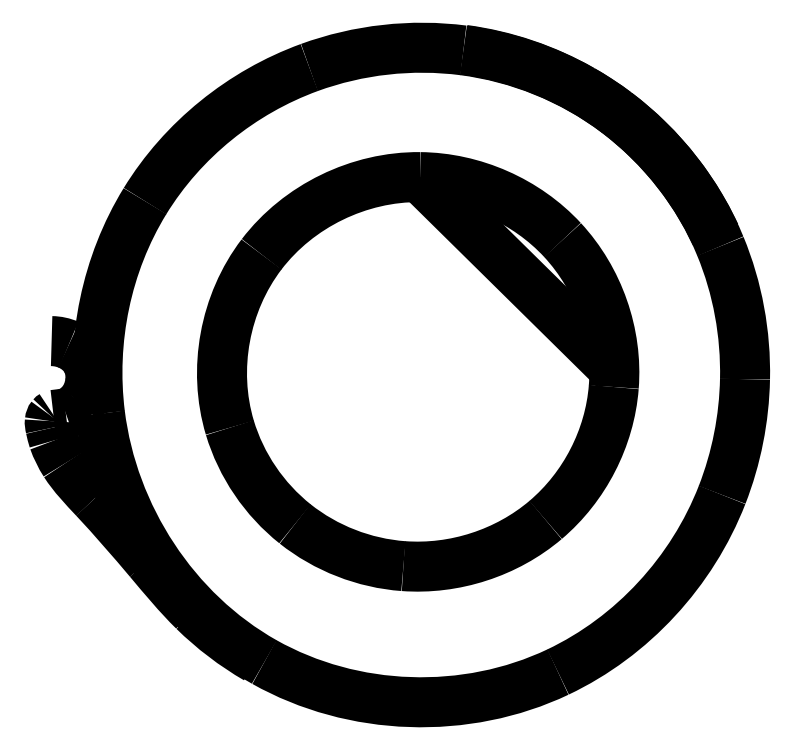
<metadata>
{"format":"dxf","ext":"dxf","renderer":"ezdxf+matplotlib","layout":"modelspace","background":"white","min_lineweight":24,"dpi":150}
</metadata>
<code>
0
SECTION
2
ENTITIES
0
SPLINE
8
Image
70
8
71
3
72
8
73
4
74
0
40
0
40
0
40
0
40
0
40
1
40
1
40
1
40
1
10
1663
20
1867
30
0
10
1833
20
1865
30
0
10
2002
20
1791
30
0
10
2117
20
1667
30
0
0
SPLINE
8
Image
70
8
71
3
72
8
73
4
74
0
40
0
40
0
40
0
40
0
40
1
40
1
40
1
40
1
10
2117
20
1667
30
0
10
2232
20
1542
30
0
10
2293
20
1368
30
0
10
2280
20
1199
30
0
0
SPLINE
8
Image
70
8
71
3
72
8
73
4
74
0
40
0
40
0
40
0
40
0
40
1
40
1
40
1
40
1
10
2280
20
1199
30
0
10
2267
20
1037
30
0
10
2187
20
880.9
30
0
10
2063
20
775.7
30
0
0
SPLINE
8
Image
70
8
71
3
72
8
73
4
74
0
40
0
40
0
40
0
40
0
40
1
40
1
40
1
40
1
10
2063
20
775.7
30
0
10
1939
20
670.4
30
0
10
1773
20
616.7
30
0
10
1611
20
628.7
30
0
0
SPLINE
8
Image
70
8
71
3
72
8
73
4
74
0
40
0
40
0
40
0
40
0
40
1
40
1
40
1
40
1
10
1611
20
628.7
30
0
10
1486
20
637.9
30
0
10
1364
20
685.2
30
0
10
1266
20
763.1
30
0
0
SPLINE
8
Image
70
8
71
3
72
8
73
4
74
0
40
0
40
0
40
0
40
0
40
1
40
1
40
1
40
1
10
1266
20
763.1
30
0
10
1168
20
841.1
30
0
10
1094
20
949.4
30
0
10
1058
20
1069
30
0
0
SPLINE
8
Image
70
8
71
3
72
8
73
4
74
0
40
0
40
0
40
0
40
0
40
1
40
1
40
1
40
1
10
1058
20
1069
30
0
10
1002
20
1255
30
0
10
1041
20
1467
30
0
10
1159
20
1621
30
0
0
SPLINE
8
Image
70
8
71
3
72
8
73
4
74
0
40
0
40
0
40
0
40
0
40
1
40
1
40
1
40
1
10
1159
20
1621
30
0
10
1277
20
1775
30
0
10
1469
20
1869
30
0
10
1663
20
1867
30
0
0
LWPOLYLINE
8
Image
90
2
70
0
10
1663
20
1866
30
0
10
2283
20
1255
30
0
0
SPLINE
8
Image
70
8
71
3
72
8
73
4
74
0
40
0
40
0
40
0
40
0
40
1
40
1
40
1
40
1
10
1803
20
2272
30
0
10
1935
20
2254
30
0
10
2064
20
2211
30
0
10
2180
20
2145
30
0
0
SPLINE
8
Image
70
8
71
3
72
8
73
4
74
0
40
0
40
0
40
0
40
0
40
1
40
1
40
1
40
1
10
2180
20
2145
30
0
10
2364
20
2039
30
0
10
2514
20
1876
30
0
10
2604
20
1684
30
0
0
SPLINE
8
Image
70
8
71
3
72
8
73
4
74
0
40
0
40
0
40
0
40
0
40
1
40
1
40
1
40
1
10
1801
20
2270
30
0
10
1977
20
2248
30
0
10
2147
20
2179
30
0
10
2288
20
2073
30
0
0
SPLINE
8
Image
70
8
71
3
72
8
73
4
74
0
40
0
40
0
40
0
40
0
40
1
40
1
40
1
40
1
10
2288
20
2073
30
0
10
2434
20
1964
30
0
10
2550
20
1815
30
0
10
2619
20
1647
30
0
0
SPLINE
8
Image
70
8
71
3
72
8
73
4
74
0
40
0
40
0
40
0
40
0
40
1
40
1
40
1
40
1
10
2619
20
1647
30
0
10
2675
20
1513
30
0
10
2701
20
1368
30
0
10
2698
20
1224
30
0
0
SPLINE
8
Image
70
8
71
3
72
8
73
4
74
0
40
0
40
0
40
0
40
0
40
1
40
1
40
1
40
1
10
2698
20
1224
30
0
10
2695
20
1098
30
0
10
2671
20
972.6
30
0
10
2625
20
855.4
30
0
0
SPLINE
8
Image
70
8
71
3
72
8
73
4
74
0
40
0
40
0
40
0
40
0
40
1
40
1
40
1
40
1
10
2625
20
855.4
30
0
10
2530
20
610.9
30
0
10
2340
20
404
30
0
10
2102
20
291.5
30
0
0
SPLINE
8
Image
70
8
71
3
72
8
73
4
74
0
40
0
40
0
40
0
40
0
40
1
40
1
40
1
40
1
10
2102
20
291.5
30
0
10
1810
20
152.7
30
0
10
1450
20
164.6
30
0
10
1168
20
323.4
30
0
0
SPLINE
8
Image
70
8
71
3
72
8
73
4
74
0
40
0
40
0
40
0
40
0
40
1
40
1
40
1
40
1
10
1168
20
323.4
30
0
10
882.3
20
484
30
0
10
684.9
20
788.3
30
0
10
644.6
20
1114
30
0
0
SPLINE
8
Image
70
8
71
3
72
8
73
4
74
0
40
0
40
0
40
0
40
0
40
1
40
1
40
1
40
1
10
644.6
20
1114
30
0
10
615.6
20
1347
30
0
10
665
20
1590
30
0
10
787.9
20
1790
30
0
0
SPLINE
8
Image
70
8
71
3
72
8
73
4
74
0
40
0
40
0
40
0
40
0
40
1
40
1
40
1
40
1
10
787.9
20
1790
30
0
10
907.7
20
1986
30
0
10
1096
20
2137
30
0
10
1311
20
2216
30
0
0
SPLINE
8
Image
70
8
71
3
72
8
73
4
74
0
40
0
40
0
40
0
40
0
40
1
40
1
40
1
40
1
10
1311
20
2216
30
0
10
1467
20
2273
30
0
10
1637
20
2292
30
0
10
1801
20
2270
30
0
0
LWPOLYLINE
8
Image
90
1
70
1
10
1663
20
1867
30
0
0
SPLINE
8
Image
70
8
71
3
72
8
73
4
74
0
40
0
40
0
40
0
40
0
40
1
40
1
40
1
40
1
10
1144
20
333.7
30
0
10
1071
20
375.9
30
0
10
1003
20
427.2
30
0
10
943.4
20
486.1
30
0
0
SPLINE
8
Image
70
8
71
3
72
8
73
4
74
0
40
0
40
0
40
0
40
0
40
1
40
1
40
1
40
1
10
943.4
20
486.1
30
0
10
892.4
20
536.2
30
0
10
846.9
20
591.5
30
0
10
800.8
20
646.1
30
0
0
SPLINE
8
Image
70
8
71
3
72
8
73
4
74
0
40
0
40
0
40
0
40
0
40
1
40
1
40
1
40
1
10
800.8
20
646.1
30
0
10
744.4
20
713.1
30
0
10
687
20
779.3
30
0
10
627.2
20
843.3
30
0
0
SPLINE
8
Image
70
8
71
3
72
8
73
4
74
0
40
0
40
0
40
0
40
0
40
1
40
1
40
1
40
1
10
627.2
20
843.3
30
0
10
593.8
20
879
30
0
10
559.5
20
914.4
30
0
10
533.1
20
955.5
30
0
0
SPLINE
8
Image
70
8
71
3
72
8
73
4
74
0
40
0
40
0
40
0
40
0
40
1
40
1
40
1
40
1
10
533.1
20
955.5
30
0
10
518.5
20
978.4
30
0
10
506.5
20
1003
30
0
10
497.4
20
1028
30
0
0
SPLINE
8
Image
70
8
71
3
72
8
73
4
74
0
40
0
40
0
40
0
40
0
40
1
40
1
40
1
40
1
10
497.4
20
1028
30
0
10
493.4
20
1041
30
0
10
490
20
1055
30
0
10
487.2
20
1068
30
0
0
SPLINE
8
Image
70
8
71
3
72
8
73
4
74
0
40
0
40
0
40
0
40
0
40
1
40
1
40
1
40
1
10
487.2
20
1068
30
0
10
485.6
20
1075
30
0
10
484.1
20
1083
30
0
10
485
20
1090
30
0
0
SPLINE
8
Image
70
8
71
3
72
8
73
4
74
0
40
0
40
0
40
0
40
0
40
1
40
1
40
1
40
1
10
485
20
1090
30
0
10
485.6
20
1096
30
0
10
487.3
20
1101
30
0
10
490.8
20
1105
30
0
0
SPLINE
8
Image
70
8
71
3
72
8
73
4
74
0
40
0
40
0
40
0
40
0
40
1
40
1
40
1
40
1
10
490.8
20
1105
30
0
10
492.3
20
1107
30
0
10
494.3
20
1109
30
0
10
496.4
20
1110
30
0
0
SPLINE
8
Image
70
8
71
3
72
8
73
4
74
0
40
0
40
0
40
0
40
0
40
1
40
1
40
1
40
1
10
490.7
20
1345
30
0
10
509.4
20
1345
30
0
10
528.1
20
1341
30
0
10
545.3
20
1333
30
0
0
SPLINE
8
Image
70
8
71
3
72
8
73
4
74
0
40
0
40
0
40
0
40
0
40
1
40
1
40
1
40
1
10
545.3
20
1333
30
0
10
568.1
20
1323
30
0
10
588.4
20
1307
30
0
10
600.6
20
1285
30
0
0
SPLINE
8
Image
70
8
71
3
72
8
73
4
74
0
40
0
40
0
40
0
40
0
40
1
40
1
40
1
40
1
10
600.6
20
1285
30
0
10
612.3
20
1264
30
0
10
616.1
20
1239
30
0
10
613.5
20
1216
30
0
0
SPLINE
8
Image
70
8
71
3
72
8
73
4
74
0
40
0
40
0
40
0
40
0
40
1
40
1
40
1
40
1
10
613.5
20
1216
30
0
10
610.7
20
1190
30
0
10
600.2
20
1164
30
0
10
582.4
20
1145
30
0
0
SPLINE
8
Image
70
8
71
3
72
8
73
4
74
0
40
0
40
0
40
0
40
0
40
1
40
1
40
1
40
1
10
582.4
20
1145
30
0
10
569.8
20
1131
30
0
10
553.5
20
1121
30
0
10
535.8
20
1115
30
0
0
LWPOLYLINE
8
Image
90
1
70
1
10
1801
20
2270
30
0
0
LWPOLYLINE
8
Image
90
3
70
0
10
535.8
20
1115
30
0
10
500.5
20
1110
30
0
10
496.5
20
1110
30
0
0
ENDSEC
0
EOF

</code>
